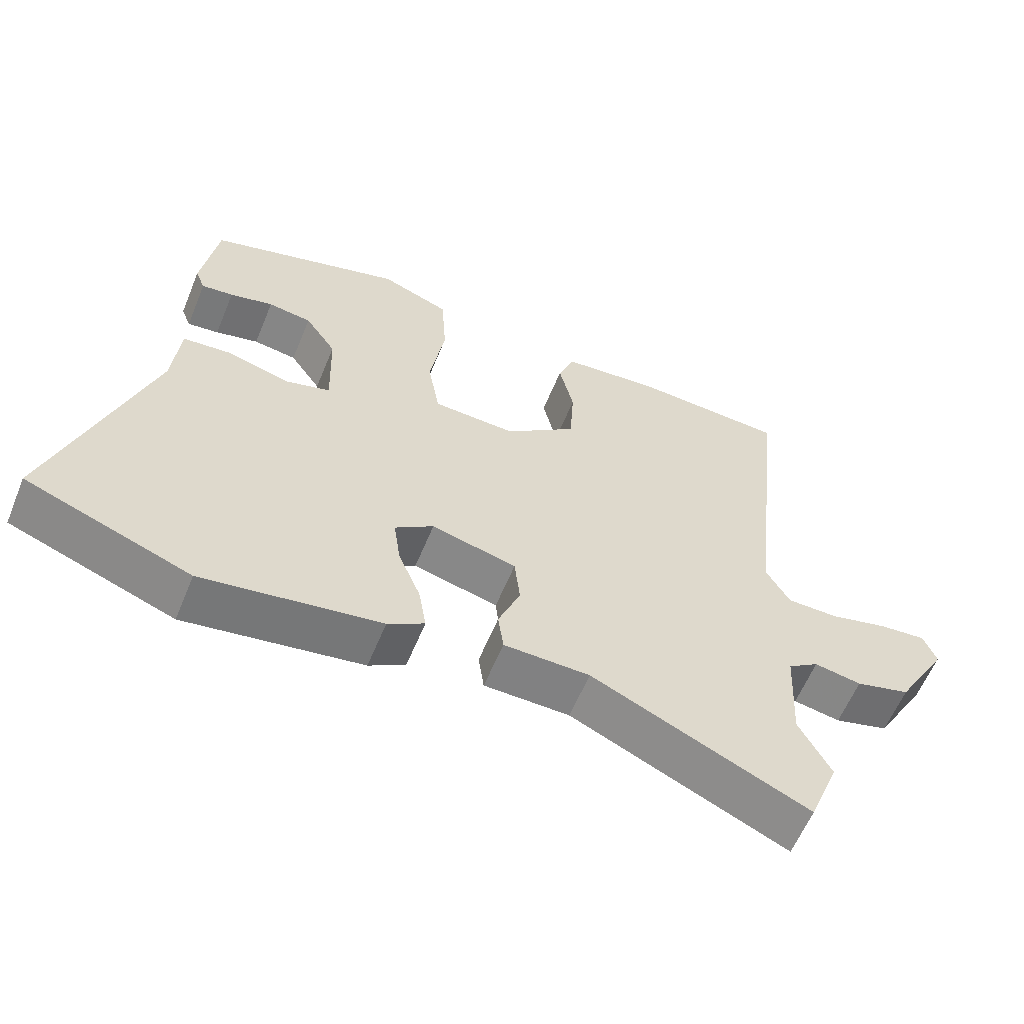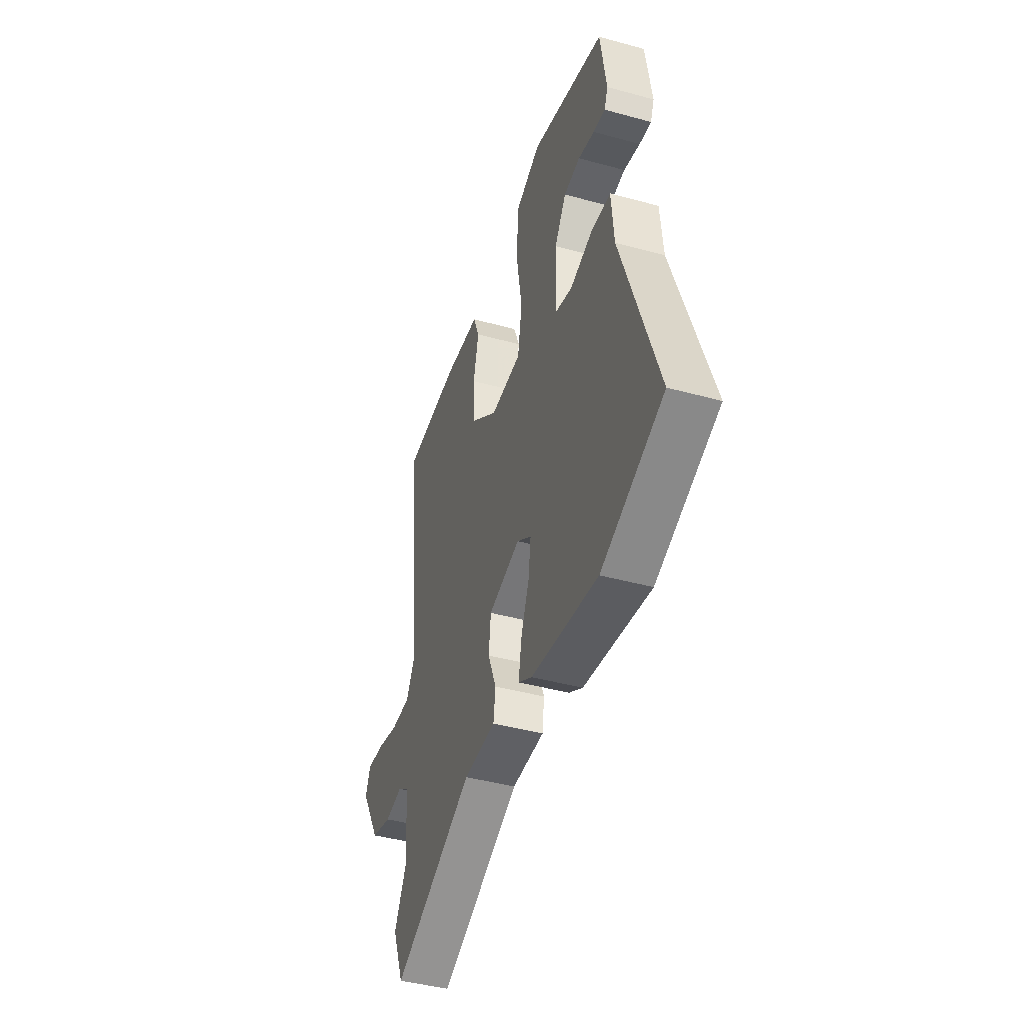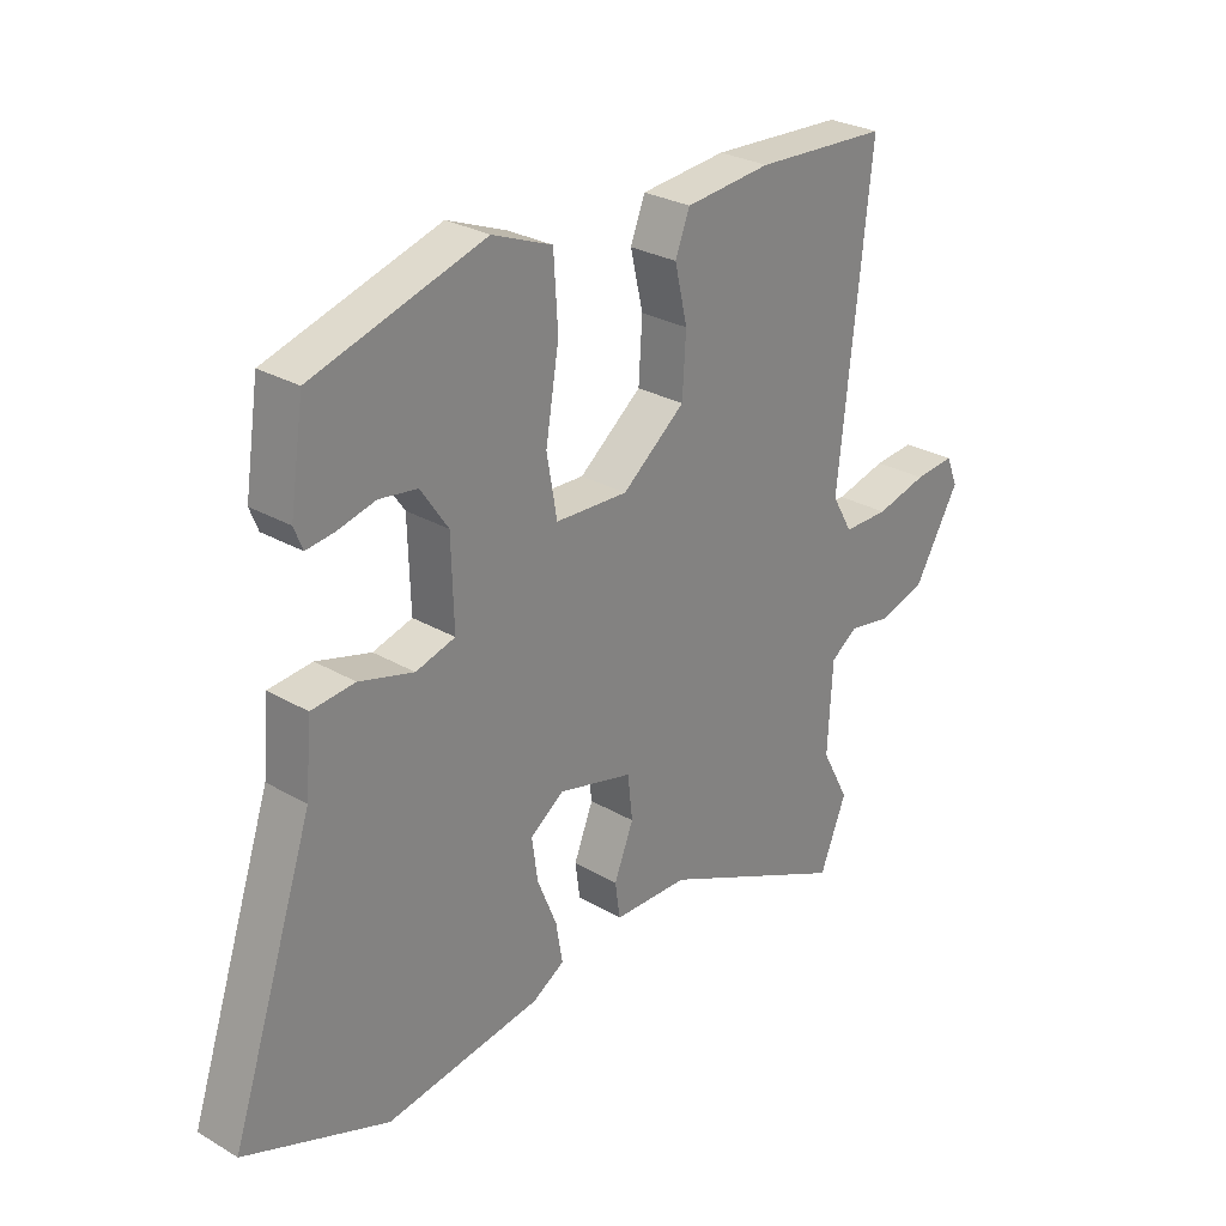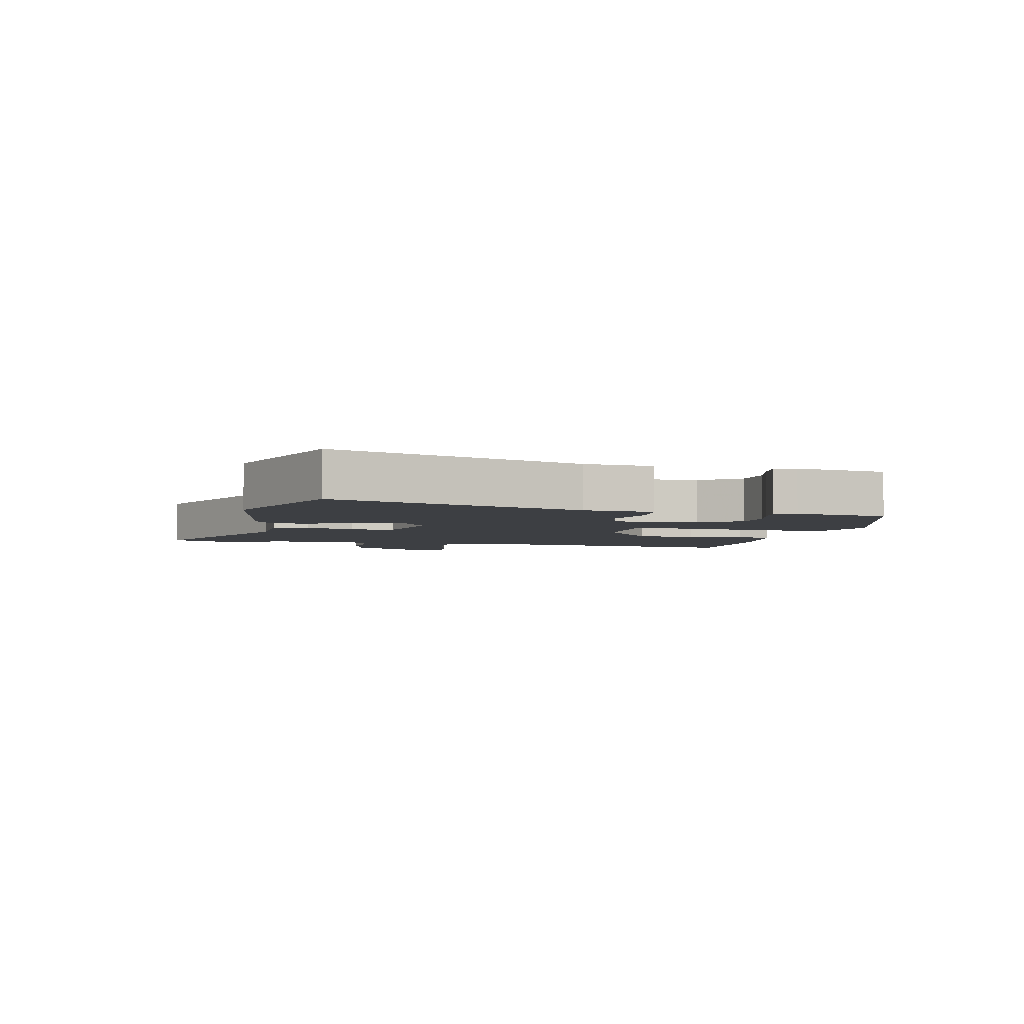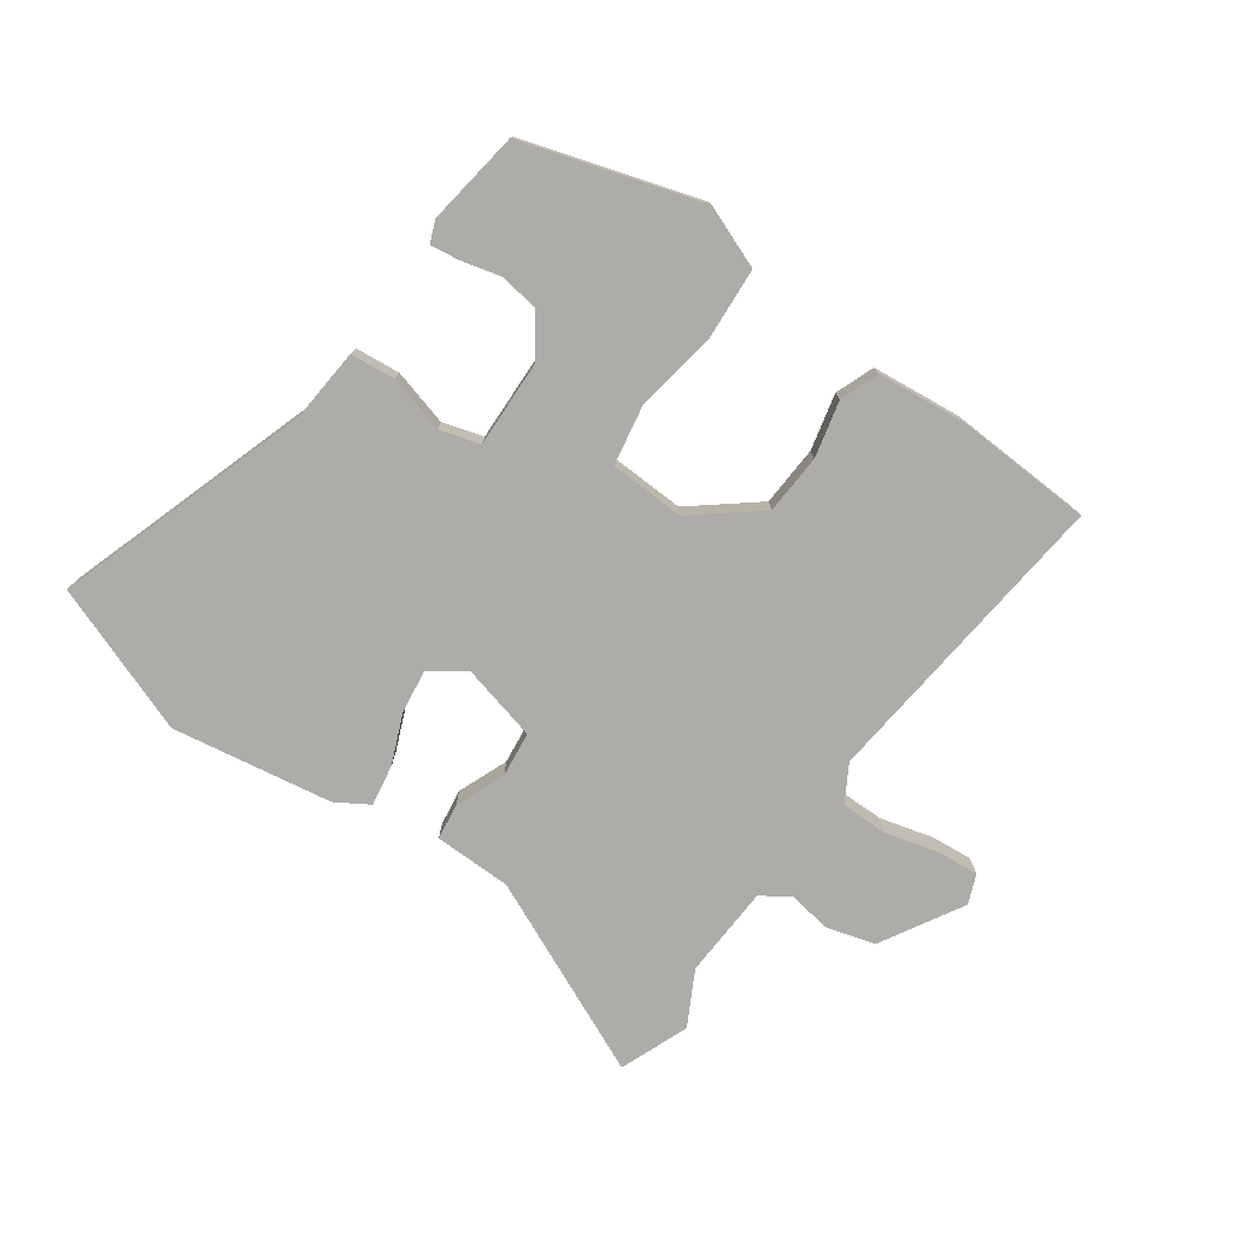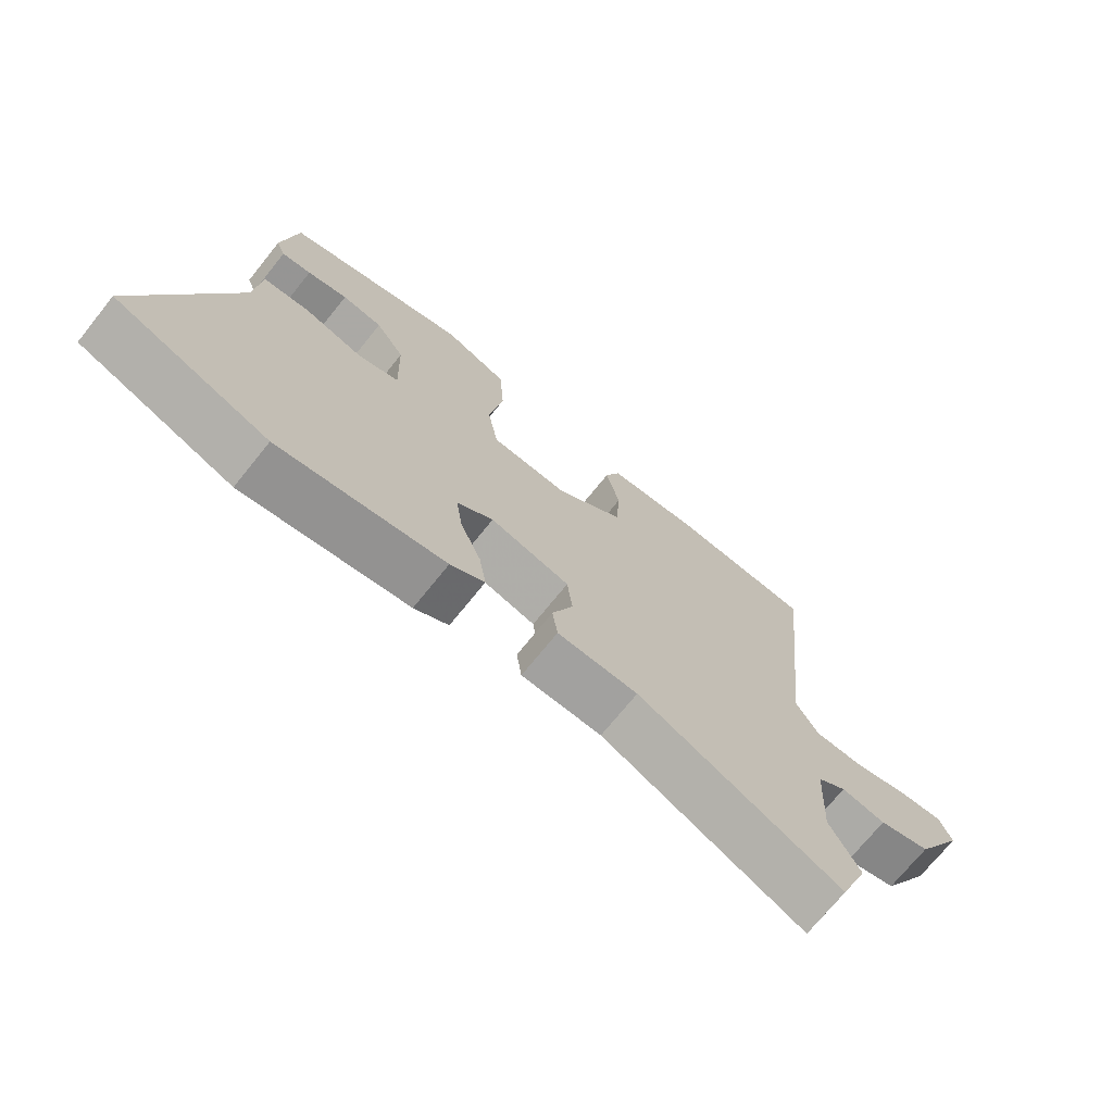
<metadata>
{"format":"obj","ext":"obj","renderer":"f3d","projection":"perspective","resolution":1024,"background":"white","views":[{"elev":-60.1,"azim":-22.3,"up":"+Z"},{"elev":-43.1,"azim":-108.0,"up":"+Z"},{"elev":27.8,"azim":-48.3,"up":"+Z"},{"elev":-4.0,"azim":-102.5,"up":"+Y"},{"elev":-76.6,"azim":-35.2,"up":"+Y"},{"elev":-71.7,"azim":-38.8,"up":"+Z"}]}
</metadata>
<code>
v 0.508 0.07 0.49
v 0.455 0.07 -0.002
v 0.489 0.07 -0.061
v 0.564 0.07 -0.061
v 0.649 0.07 -0.039
v 0.716 0.07 -0.033
v 0.735 0.07 -0.08
v 0.659 0.07 -0.211
v 0.58 0.07 -0.233
v 0.512 0.07 -0.221
v 0.467 0.07 -0.252
v 0.459 0.07 -0.4
v 0.505 0.07 -0.487
v 0.461 0.07 -0.597
v 0.148 0.07 -0.455
v 0.024 0.07 -0.453
v 0.016 0.07 -0.395
v 0.048 0.07 -0.315
v 0.04 0.07 -0.243
v -0.083 0.07 -0.212
v -0.139 0.07 -0.252
v -0.129 0.07 -0.322
v -0.097 0.07 -0.4
v -0.086 0.07 -0.466
v -0.139 0.07 -0.498
v -0.396 0.07 -0.539
v -0.634 0.07 -0.45
v -0.497 0.07 -0.039
v -0.487 0.07 0.075
v -0.415 0.07 0.082
v -0.325 0.07 0.057
v -0.26 0.07 0.076
v -0.264 0.07 0.215
v -0.309 0.07 0.281
v -0.372 0.07 0.29
v -0.435 0.07 0.274
v -0.481 0.07 0.268
v -0.495 0.07 0.303
v -0.472 0.07 0.455
v -0.188 0.07 0.542
v -0.089 0.07 0.503
v -0.082 0.07 0.39
v -0.104 0.07 0.257
v -0.087 0.07 0.16
v 0.033 0.07 0.155
v 0.137 0.07 0.238
v 0.143 0.07 0.335
v 0.122 0.07 0.425
v 0.146 0.07 0.487
v 0.288 0.07 0.501
v 0.508 0 0.49
v 0.455 0 -0.002
v 0.489 0 -0.061
v 0.564 0 -0.061
v 0.649 0 -0.039
v 0.716 0 -0.033
v 0.735 0 -0.08
v 0.659 0 -0.211
v 0.58 0 -0.233
v 0.512 0 -0.221
v 0.467 0 -0.252
v 0.459 0 -0.4
v 0.505 0 -0.487
v 0.461 0 -0.597
v 0.148 0 -0.455
v 0.024 0 -0.453
v 0.016 0 -0.395
v 0.048 0 -0.315
v 0.04 0 -0.243
v -0.083 0 -0.212
v -0.139 0 -0.252
v -0.129 0 -0.322
v -0.097 0 -0.4
v -0.086 0 -0.466
v -0.139 0 -0.498
v -0.396 0 -0.539
v -0.634 0 -0.45
v -0.497 0 -0.039
v -0.487 0 0.075
v -0.415 0 0.082
v -0.325 0 0.057
v -0.26 0 0.076
v -0.264 0 0.215
v -0.309 0 0.281
v -0.372 0 0.29
v -0.435 0 0.274
v -0.481 0 0.268
v -0.495 0 0.303
v -0.472 0 0.455
v -0.188 0 0.542
v -0.089 0 0.503
v -0.082 0 0.39
v -0.104 0 0.257
v -0.087 0 0.16
v 0.033 0 0.155
v 0.137 0 0.238
v 0.143 0 0.335
v 0.122 0 0.425
v 0.146 0 0.487
v 0.288 0 0.501
f 50 1 2
f 49 50 2
f 48 49 2
f 47 48 2
f 46 47 2 3
f 45 46 3
f 44 45 3
f 41 42 43
f 40 41 43
f 39 40 43
f 39 43 44
f 37 38 39
f 36 37 39
f 35 36 39
f 34 35 39
f 34 39 44
f 33 34 44
f 32 33 44 3
f 28 29 30 31
f 27 28 31
f 26 27 31
f 25 26 31
f 24 25 31
f 23 24 31
f 22 23 31
f 21 22 31 32
f 20 21 32
f 19 20 32 3
f 15 16 17 18
f 15 18 19
f 14 15 19
f 13 14 19
f 12 13 19
f 11 12 19
f 19 3 4
f 11 19 4
f 10 11 4
f 8 9 10
f 7 8 10
f 6 7 10
f 5 6 10
f 4 5 10
f 52 51 100
f 52 100 99
f 52 99 98
f 52 98 97
f 53 52 97 96
f 53 96 95
f 53 95 94
f 93 92 91
f 93 91 90
f 93 90 89
f 94 93 89
f 89 88 87
f 89 87 86
f 89 86 85
f 89 85 84
f 94 89 84
f 94 84 83
f 53 94 83 82
f 81 80 79 78
f 81 78 77
f 81 77 76
f 81 76 75
f 81 75 74
f 81 74 73
f 81 73 72
f 82 81 72 71
f 82 71 70
f 53 82 70 69
f 68 67 66 65
f 69 68 65
f 69 65 64
f 69 64 63
f 69 63 62
f 69 62 61
f 54 53 69
f 54 69 61
f 54 61 60
f 60 59 58
f 60 58 57
f 60 57 56
f 60 56 55
f 60 55 54
f 1 51 52 2
f 2 52 53 3
f 3 53 54 4
f 4 54 55 5
f 5 55 56 6
f 6 56 57 7
f 7 57 58 8
f 8 58 59 9
f 9 59 60 10
f 10 60 61 11
f 11 61 62 12
f 12 62 63 13
f 13 63 64 14
f 14 64 65 15
f 15 65 66 16
f 16 66 67 17
f 17 67 68 18
f 18 68 69 19
f 19 69 70 20
f 20 70 71 21
f 21 71 72 22
f 22 72 73 23
f 23 73 74 24
f 24 74 75 25
f 25 75 76 26
f 26 76 77 27
f 27 77 78 28
f 28 78 79 29
f 29 79 80 30
f 30 80 81 31
f 31 81 82 32
f 32 82 83 33
f 33 83 84 34
f 34 84 85 35
f 35 85 86 36
f 36 86 87 37
f 37 87 88 38
f 38 88 89 39
f 39 89 90 40
f 40 90 91 41
f 41 91 92 42
f 42 92 93 43
f 43 93 94 44
f 44 94 95 45
f 45 95 96 46
f 46 96 97 47
f 47 97 98 48
f 48 98 99 49
f 49 99 100 50
f 50 100 51 1

</code>
